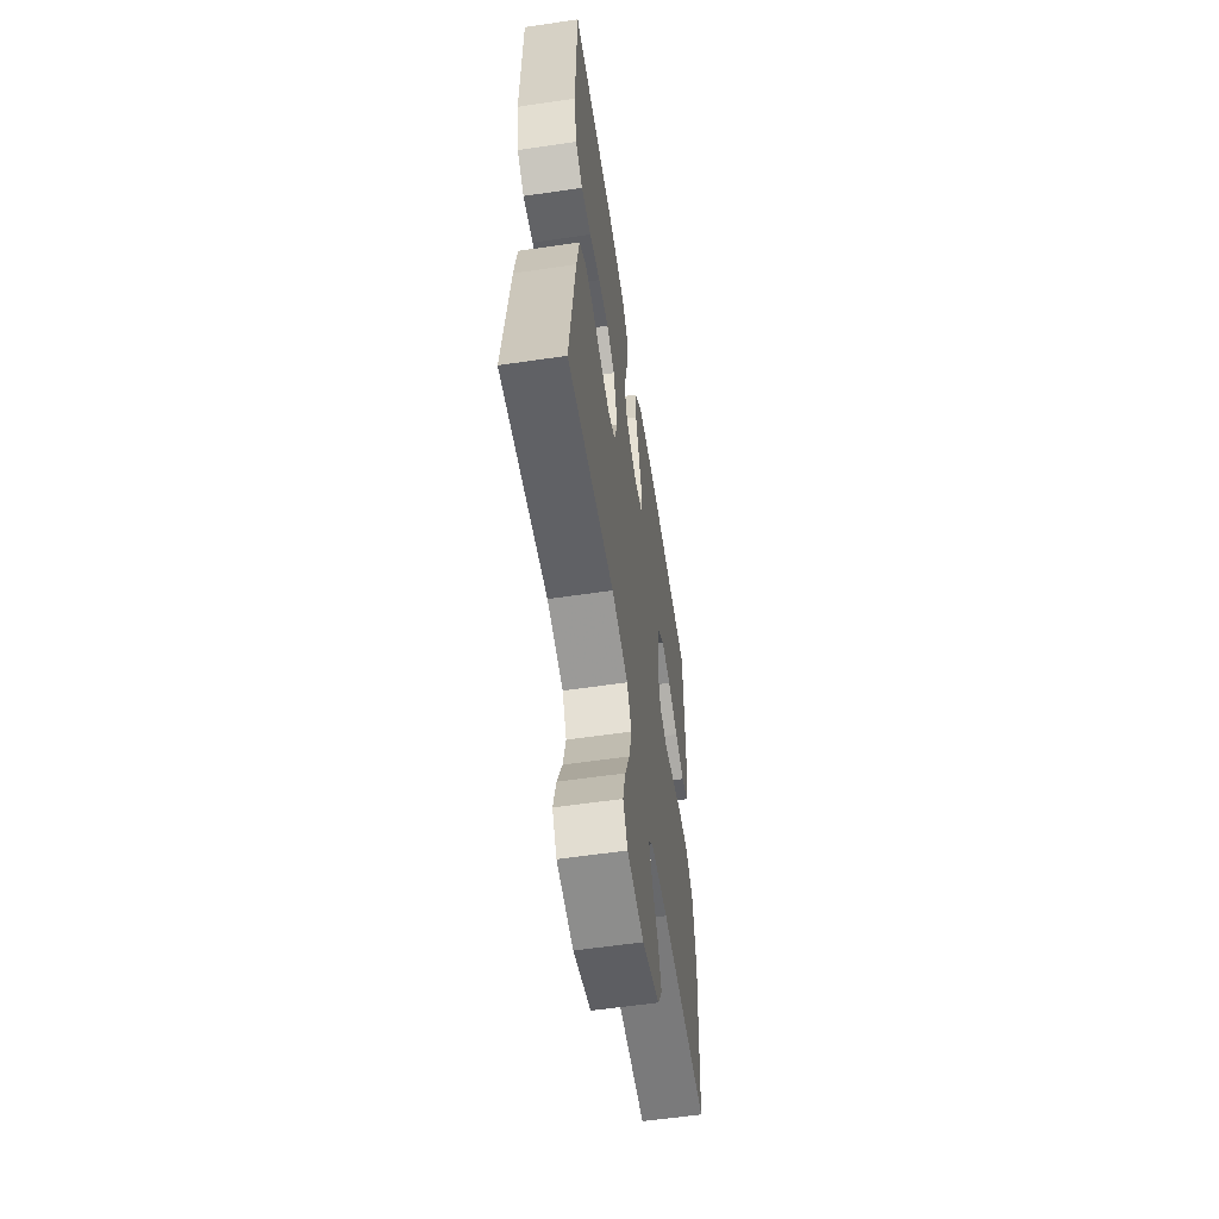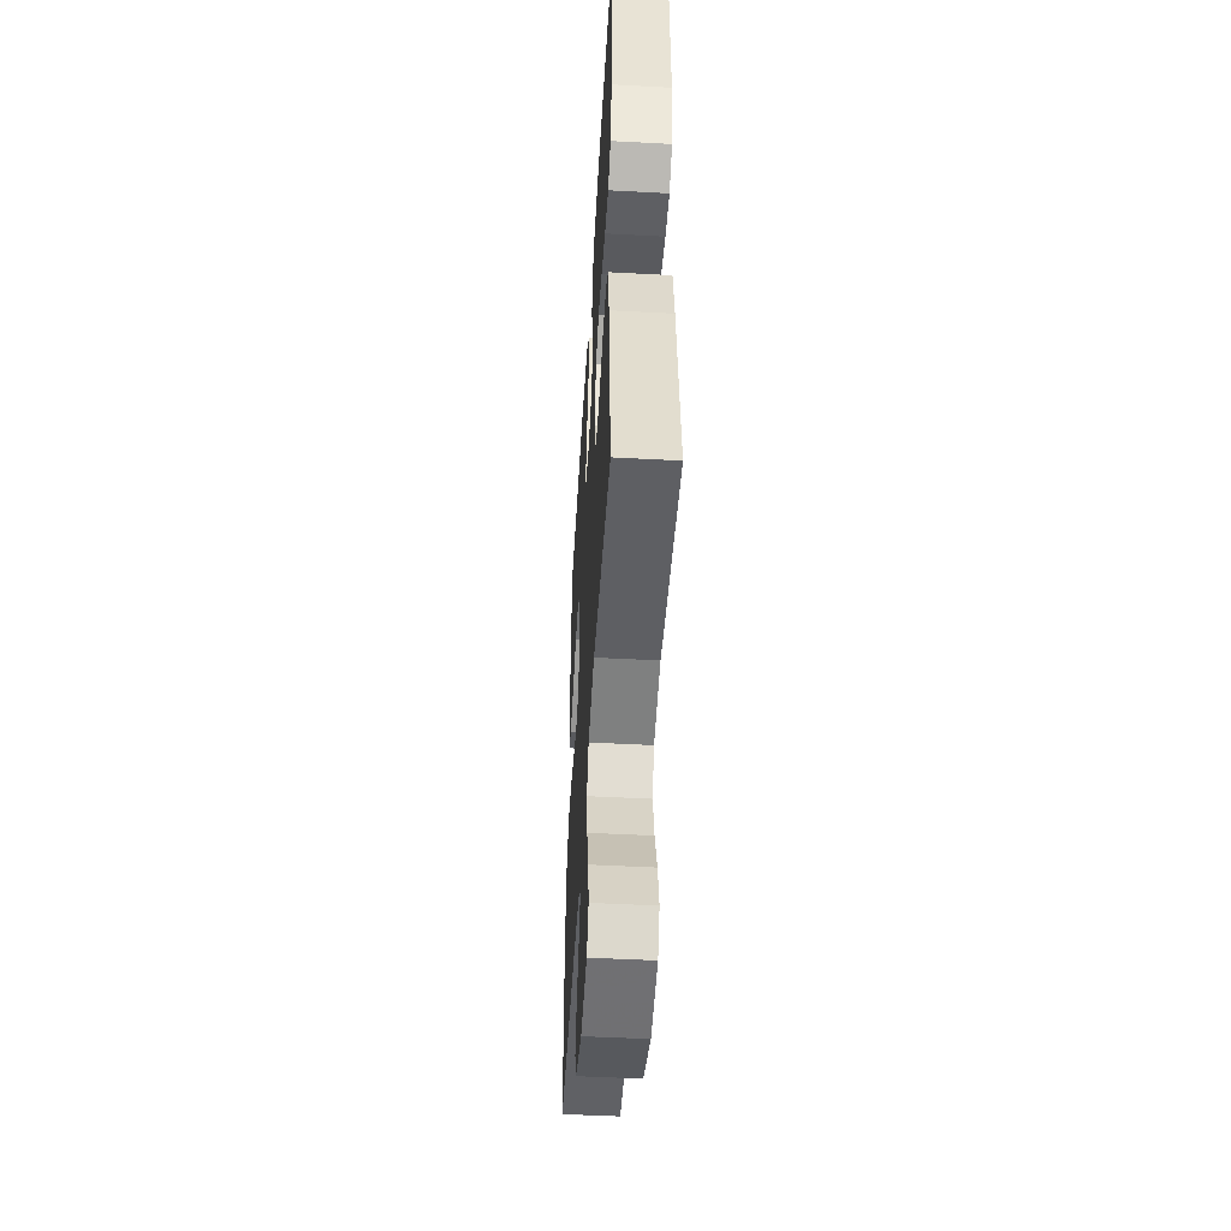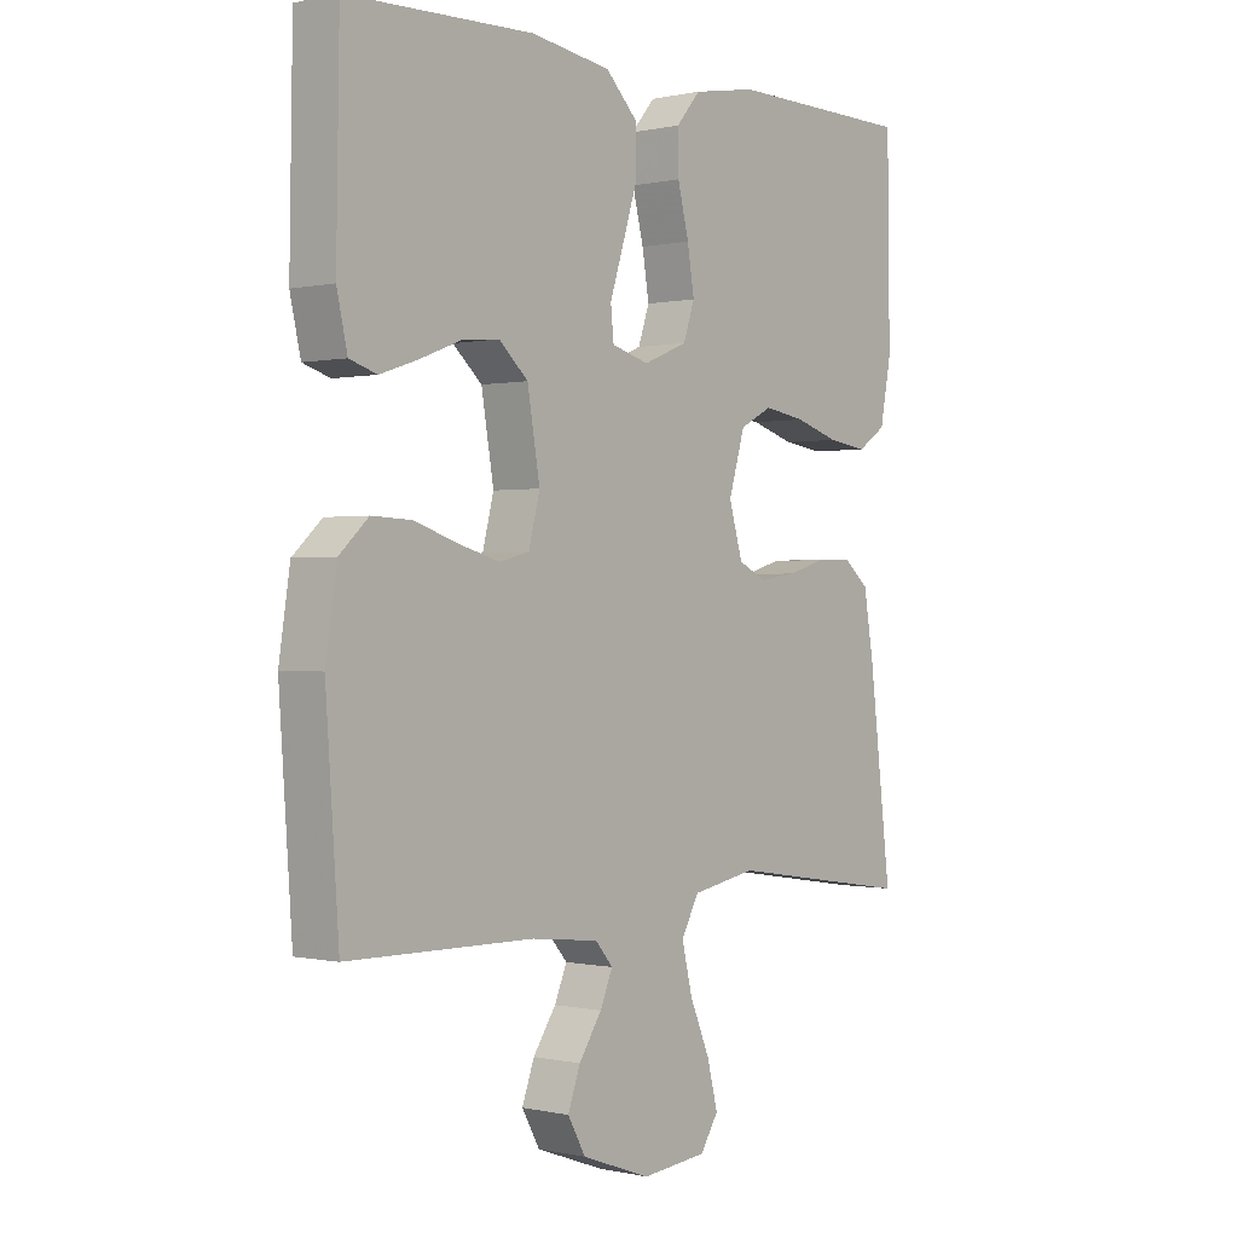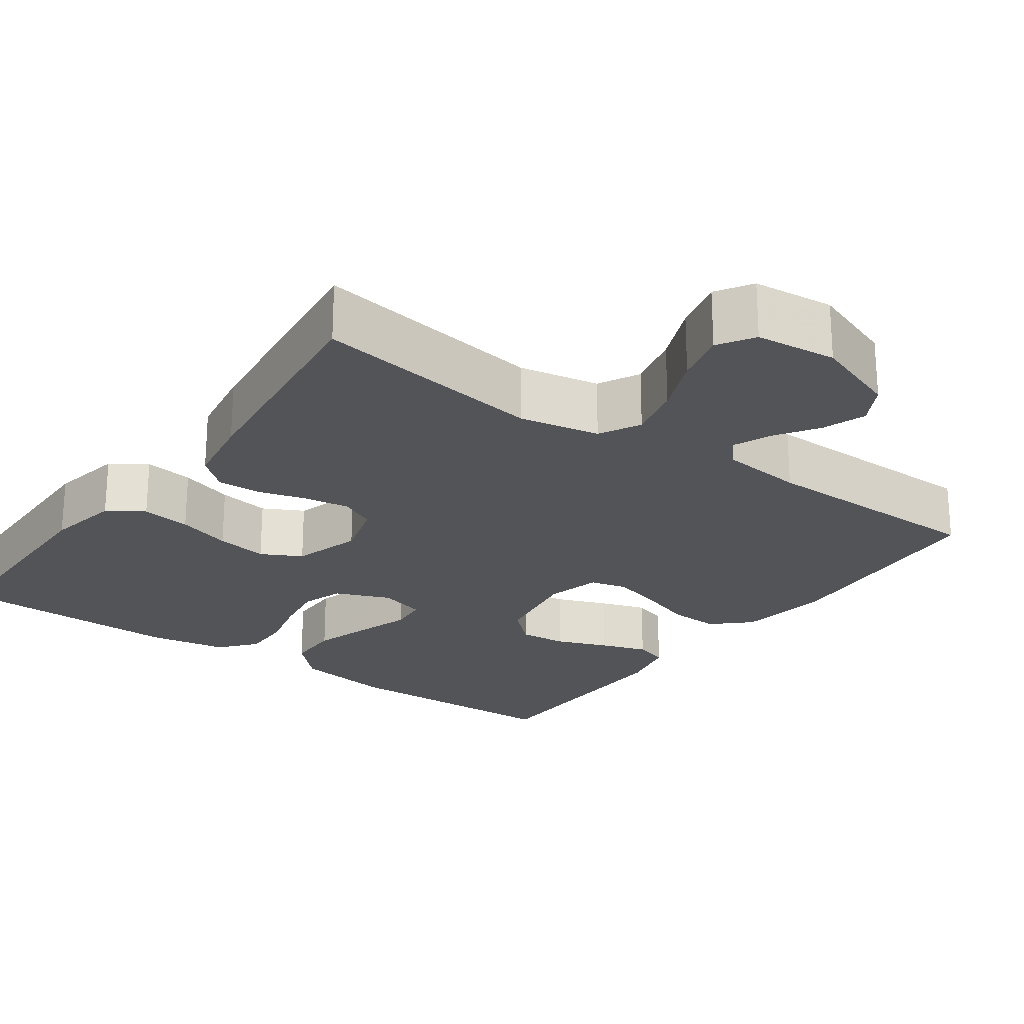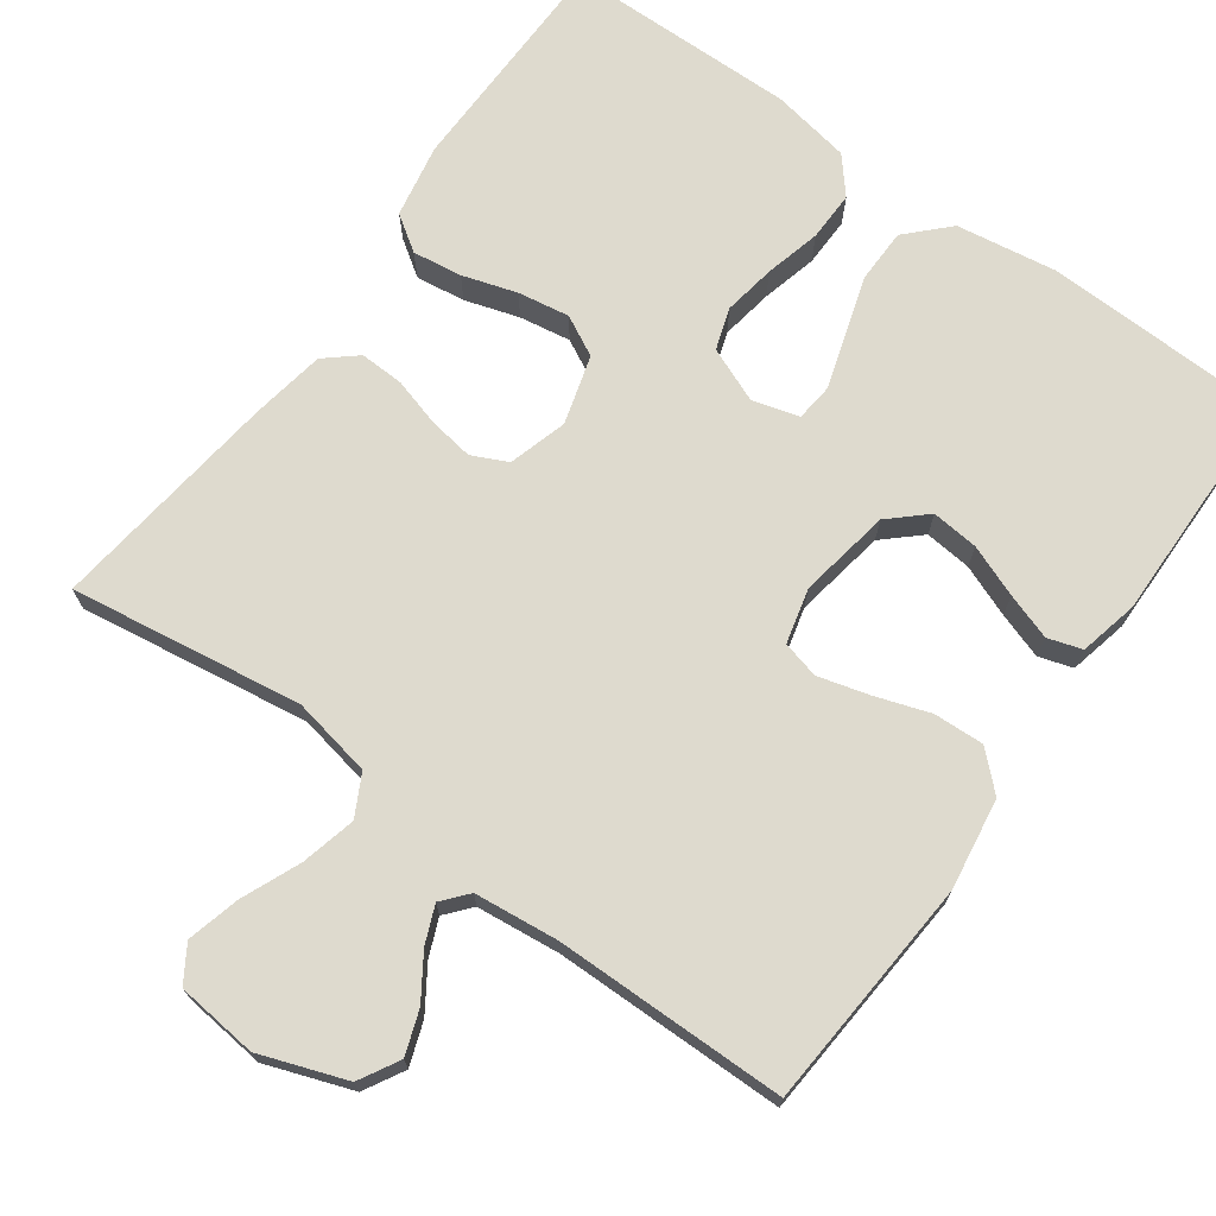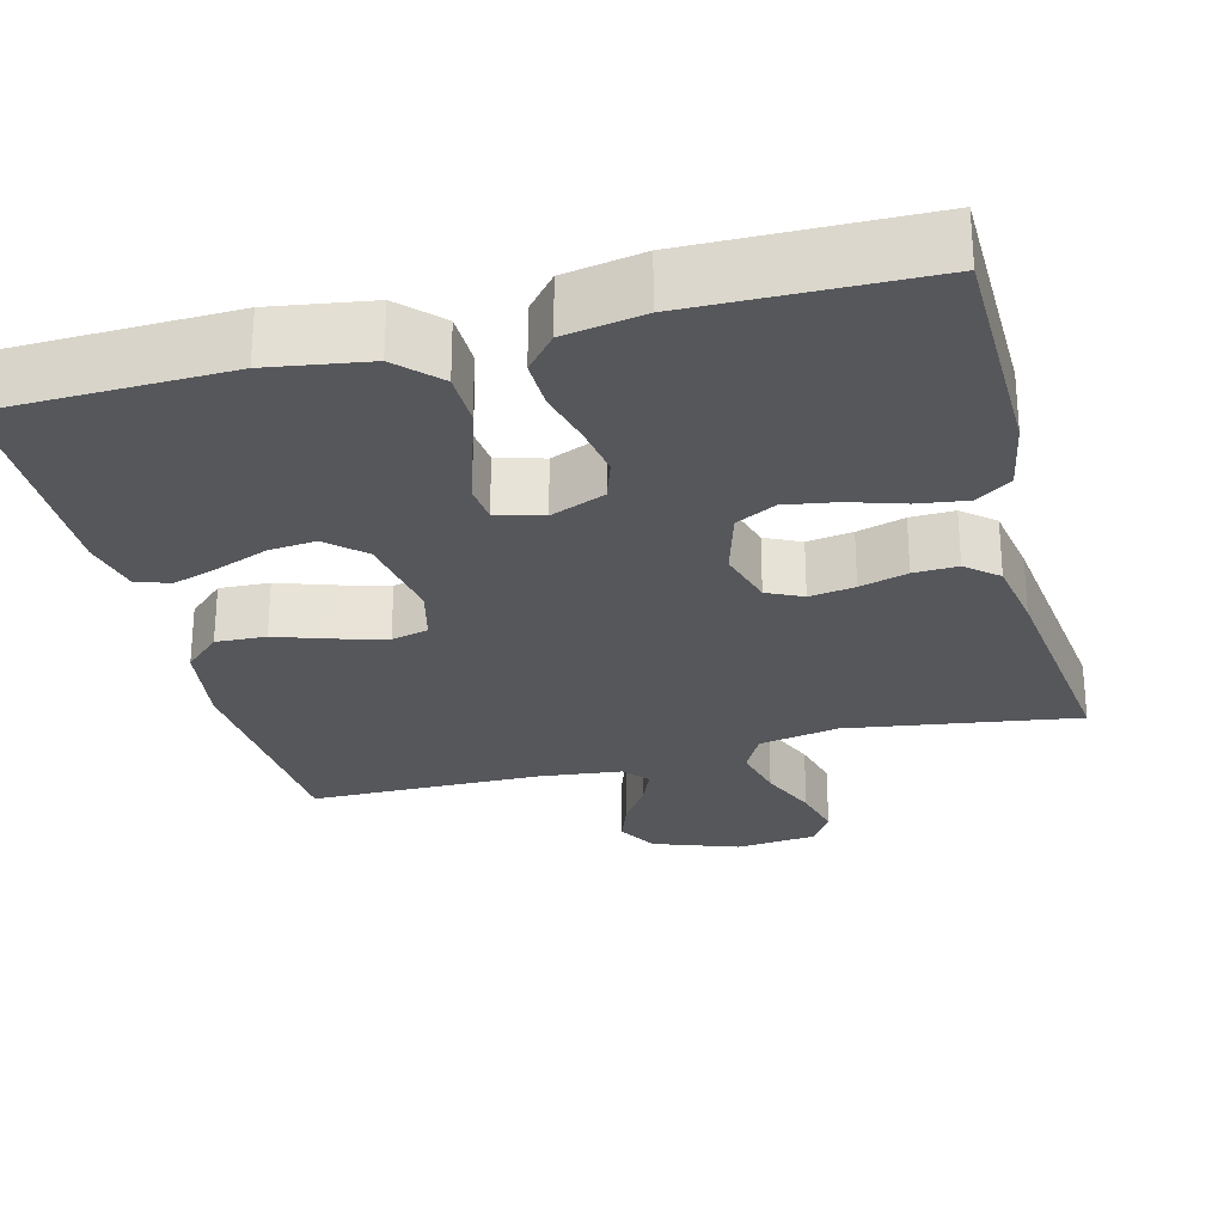
<metadata>
{"format":"obj","ext":"obj","renderer":"f3d","projection":"perspective","resolution":1024,"background":"white","views":[{"elev":-58.7,"azim":98.6,"up":"+Z"},{"elev":-49.0,"azim":86.6,"up":"+Z"},{"elev":0.0,"azim":-50.1,"up":"+Z"},{"elev":-23.3,"azim":144.3,"up":"+Y"},{"elev":71.2,"azim":-144.1,"up":"+Y"},{"elev":-27.1,"azim":14.5,"up":"+Y"}]}
</metadata>
<code>
v -0.5 0.07 -0.5
v -0.521 0.07 -0.2
v -0.503 0.07 -0.082
v -0.456 0.07 -0.038
v -0.391 0.07 -0.041
v -0.32 0.07 -0.065
v -0.255 0.07 -0.083
v -0.207 0.07 -0.071
v -0.189 0.07 0
v -0.209 0.07 0.119
v -0.256 0.07 0.162
v -0.317 0.07 0.156
v -0.384 0.07 0.13
v -0.444 0.07 0.11
v -0.488 0.07 0.124
v -0.505 0.07 0.2
v -0.5 0.07 0.5
v -0.2 0.07 0.508
v -0.071 0.07 0.488
v -0.02 0.07 0.436
v -0.019 0.07 0.366
v -0.043 0.07 0.289
v -0.065 0.07 0.22
v -0.06 0.07 0.171
v 0 0.07 0.154
v 0.071 0.07 0.183
v 0.089 0.07 0.237
v 0.078 0.07 0.305
v 0.06 0.07 0.377
v 0.059 0.07 0.441
v 0.098 0.07 0.487
v 0.2 0.07 0.505
v 0.5 0.07 0.5
v 0.504 0.07 0.2
v 0.486 0.07 0.105
v 0.44 0.07 0.074
v 0.376 0.07 0.083
v 0.306 0.07 0.105
v 0.239 0.07 0.116
v 0.187 0.07 0.089
v 0.161 0.07 0
v 0.183 0.07 -0.076
v 0.229 0.07 -0.098
v 0.288 0.07 -0.089
v 0.35 0.07 -0.071
v 0.407 0.07 -0.069
v 0.448 0.07 -0.104
v 0.464 0.07 -0.2
v 0.5 0.07 -0.5
v 0.2 0.07 -0.455
v 0.096 0.07 -0.475
v 0.068 0.07 -0.528
v 0.085 0.07 -0.599
v 0.117 0.07 -0.675
v 0.134 0.07 -0.743
v 0.105 0.07 -0.789
v 0 0.07 -0.8
v -0.111 0.07 -0.76
v -0.14 0.07 -0.708
v -0.12 0.07 -0.652
v -0.083 0.07 -0.596
v -0.063 0.07 -0.548
v -0.091 0.07 -0.515
v -0.2 0.07 -0.503
v -0.5 0 -0.5
v -0.521 0 -0.2
v -0.503 0 -0.082
v -0.456 0 -0.038
v -0.391 0 -0.041
v -0.32 0 -0.065
v -0.255 0 -0.083
v -0.207 0 -0.071
v -0.189 0 0
v -0.209 0 0.119
v -0.256 0 0.162
v -0.317 0 0.156
v -0.384 0 0.13
v -0.444 0 0.11
v -0.488 0 0.124
v -0.505 0 0.2
v -0.5 0 0.5
v -0.2 0 0.508
v -0.071 0 0.488
v -0.02 0 0.436
v -0.019 0 0.366
v -0.043 0 0.289
v -0.065 0 0.22
v -0.06 0 0.171
v 0 0 0.154
v 0.071 0 0.183
v 0.089 0 0.237
v 0.078 0 0.305
v 0.06 0 0.377
v 0.059 0 0.441
v 0.098 0 0.487
v 0.2 0 0.505
v 0.5 0 0.5
v 0.504 0 0.2
v 0.486 0 0.105
v 0.44 0 0.074
v 0.376 0 0.083
v 0.306 0 0.105
v 0.239 0 0.116
v 0.187 0 0.089
v 0.161 0 0
v 0.183 0 -0.076
v 0.229 0 -0.098
v 0.288 0 -0.089
v 0.35 0 -0.071
v 0.407 0 -0.069
v 0.448 0 -0.104
v 0.464 0 -0.2
v 0.5 0 -0.5
v 0.2 0 -0.455
v 0.096 0 -0.475
v 0.068 0 -0.528
v 0.085 0 -0.599
v 0.117 0 -0.675
v 0.134 0 -0.743
v 0.105 0 -0.789
v 0 0 -0.8
v -0.111 0 -0.76
v -0.14 0 -0.708
v -0.12 0 -0.652
v -0.083 0 -0.596
v -0.063 0 -0.548
v -0.091 0 -0.515
v -0.2 0 -0.503
f 59 60 61
f 58 59 61
f 57 58 61
f 56 57 61
f 55 56 61
f 54 55 61
f 53 54 61
f 52 53 61 62
f 51 52 62 63
f 48 49 50
f 47 48 50
f 46 47 50
f 45 46 50
f 44 45 50
f 43 44 50 51
f 51 63 64
f 43 51 64
f 42 43 64
f 36 37 38
f 35 36 38
f 34 35 38
f 33 34 38
f 32 33 38
f 31 32 38
f 30 31 38
f 29 30 38
f 28 29 38
f 27 28 38 39
f 26 27 39 40
f 21 22 23
f 20 21 23
f 19 20 23
f 18 19 23
f 17 18 23
f 16 17 23
f 15 16 23
f 12 13 14 15
f 12 15 23
f 11 12 23
f 10 11 23 24
f 4 5 6
f 3 4 6
f 2 3 6
f 1 2 6
f 64 1 6
f 64 6 7
f 64 7 8
f 42 64 8
f 41 42 8
f 41 8 9
f 40 41 9
f 26 40 9
f 25 26 9
f 9 10 24 25
f 125 124 123
f 125 123 122
f 125 122 121
f 125 121 120
f 125 120 119
f 125 119 118
f 125 118 117
f 126 125 117 116
f 127 126 116 115
f 114 113 112
f 114 112 111
f 114 111 110
f 114 110 109
f 114 109 108
f 115 114 108 107
f 128 127 115
f 128 115 107
f 128 107 106
f 102 101 100
f 102 100 99
f 102 99 98
f 102 98 97
f 102 97 96
f 102 96 95
f 102 95 94
f 102 94 93
f 102 93 92
f 103 102 92 91
f 104 103 91 90
f 87 86 85
f 87 85 84
f 87 84 83
f 87 83 82
f 87 82 81
f 87 81 80
f 87 80 79
f 79 78 77 76
f 87 79 76
f 87 76 75
f 88 87 75 74
f 70 69 68
f 70 68 67
f 70 67 66
f 70 66 65
f 70 65 128
f 71 70 128
f 72 71 128
f 72 128 106
f 72 106 105
f 73 72 105
f 73 105 104
f 73 104 90
f 73 90 89
f 89 88 74 73
f 1 65 66 2
f 2 66 67 3
f 3 67 68 4
f 4 68 69 5
f 5 69 70 6
f 6 70 71 7
f 7 71 72 8
f 8 72 73 9
f 9 73 74 10
f 10 74 75 11
f 11 75 76 12
f 12 76 77 13
f 13 77 78 14
f 14 78 79 15
f 15 79 80 16
f 16 80 81 17
f 17 81 82 18
f 18 82 83 19
f 19 83 84 20
f 20 84 85 21
f 21 85 86 22
f 22 86 87 23
f 23 87 88 24
f 24 88 89 25
f 25 89 90 26
f 26 90 91 27
f 27 91 92 28
f 28 92 93 29
f 29 93 94 30
f 30 94 95 31
f 31 95 96 32
f 32 96 97 33
f 33 97 98 34
f 34 98 99 35
f 35 99 100 36
f 36 100 101 37
f 37 101 102 38
f 38 102 103 39
f 39 103 104 40
f 40 104 105 41
f 41 105 106 42
f 42 106 107 43
f 43 107 108 44
f 44 108 109 45
f 45 109 110 46
f 46 110 111 47
f 47 111 112 48
f 48 112 113 49
f 49 113 114 50
f 50 114 115 51
f 51 115 116 52
f 52 116 117 53
f 53 117 118 54
f 54 118 119 55
f 55 119 120 56
f 56 120 121 57
f 57 121 122 58
f 58 122 123 59
f 59 123 124 60
f 60 124 125 61
f 61 125 126 62
f 62 126 127 63
f 63 127 128 64
f 64 128 65 1

</code>
